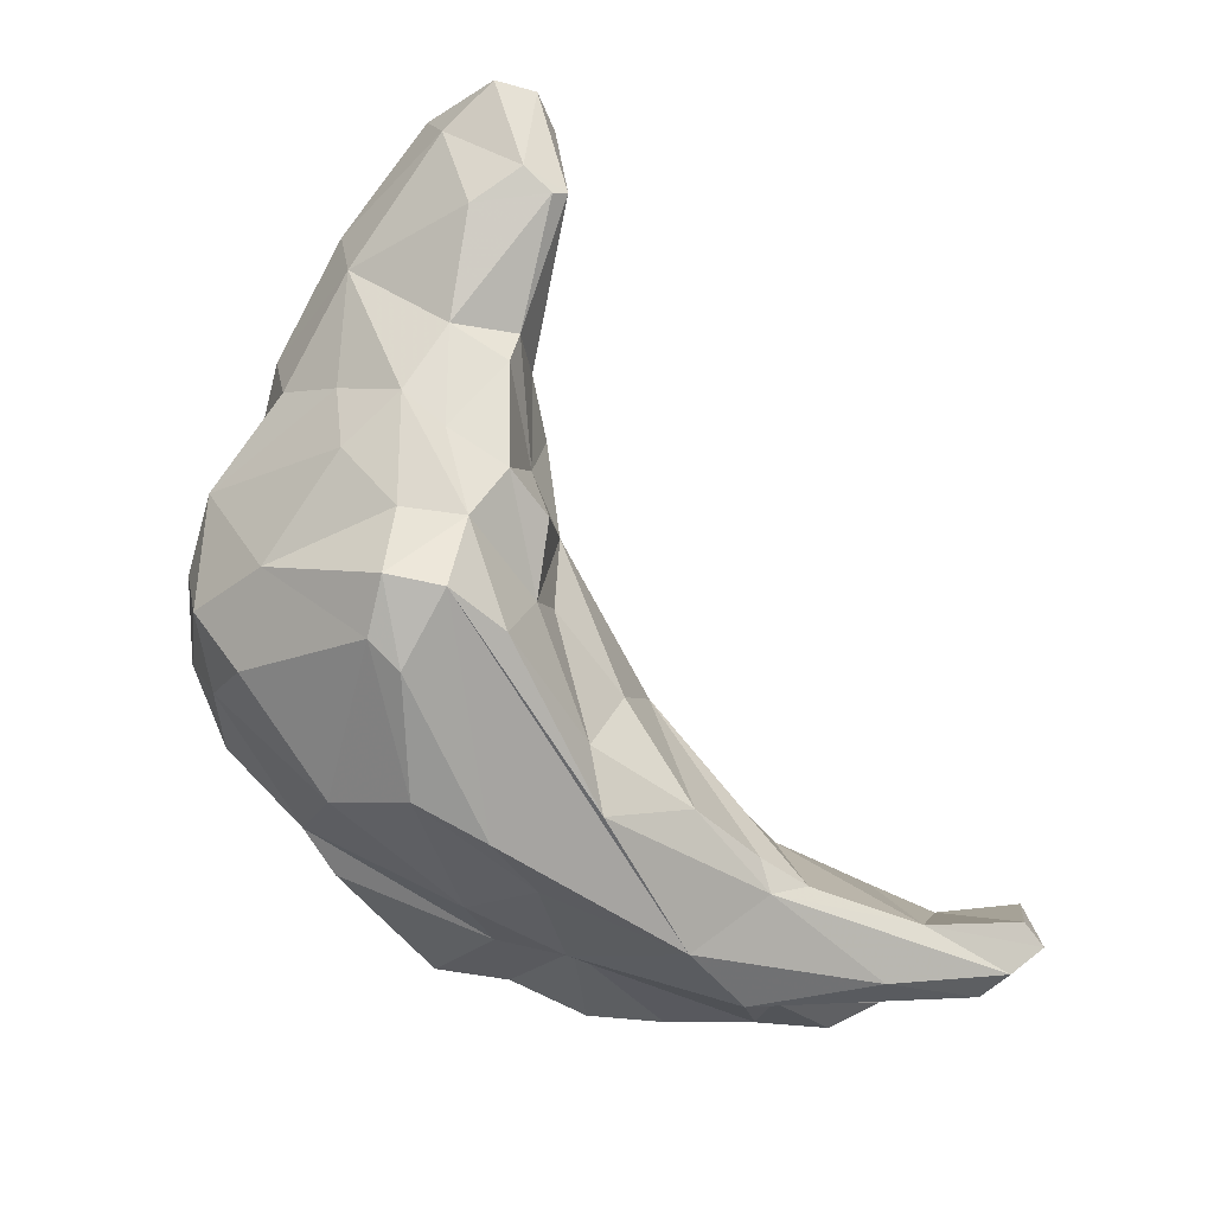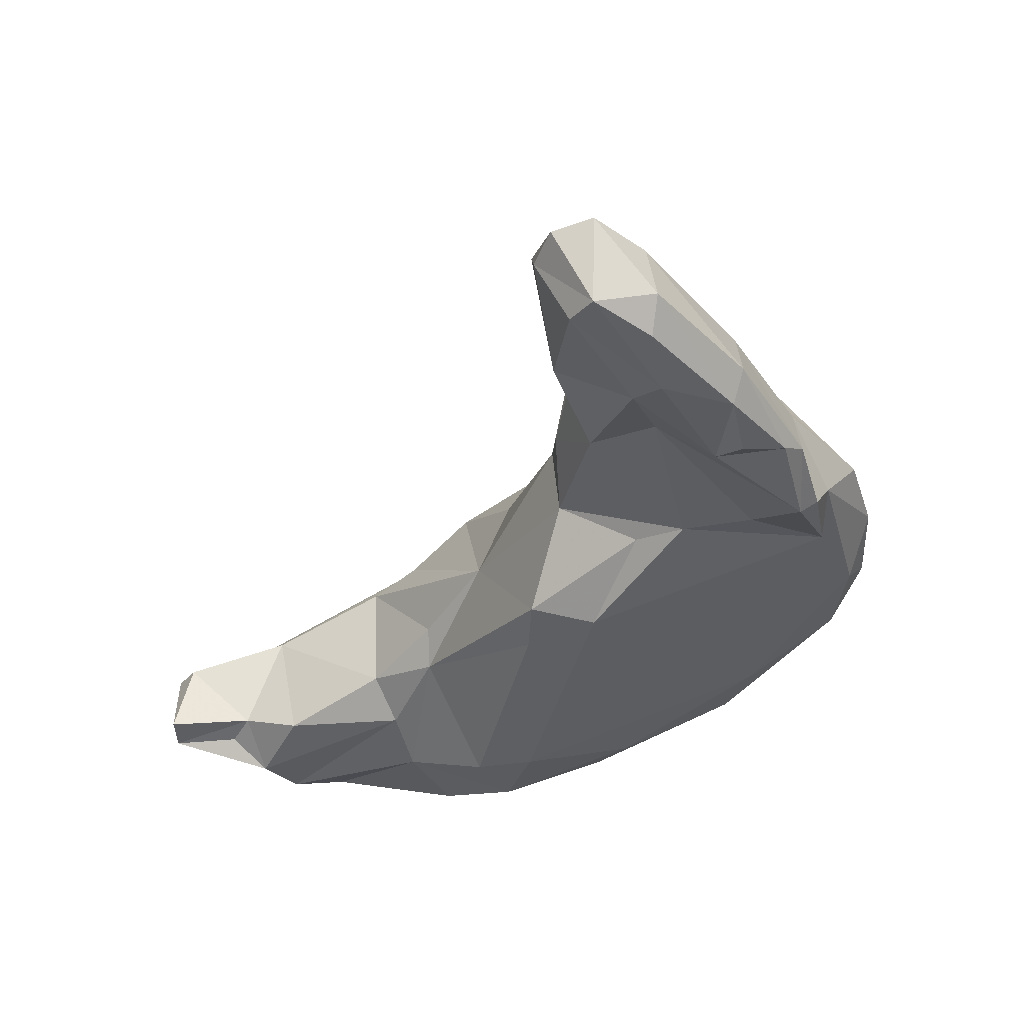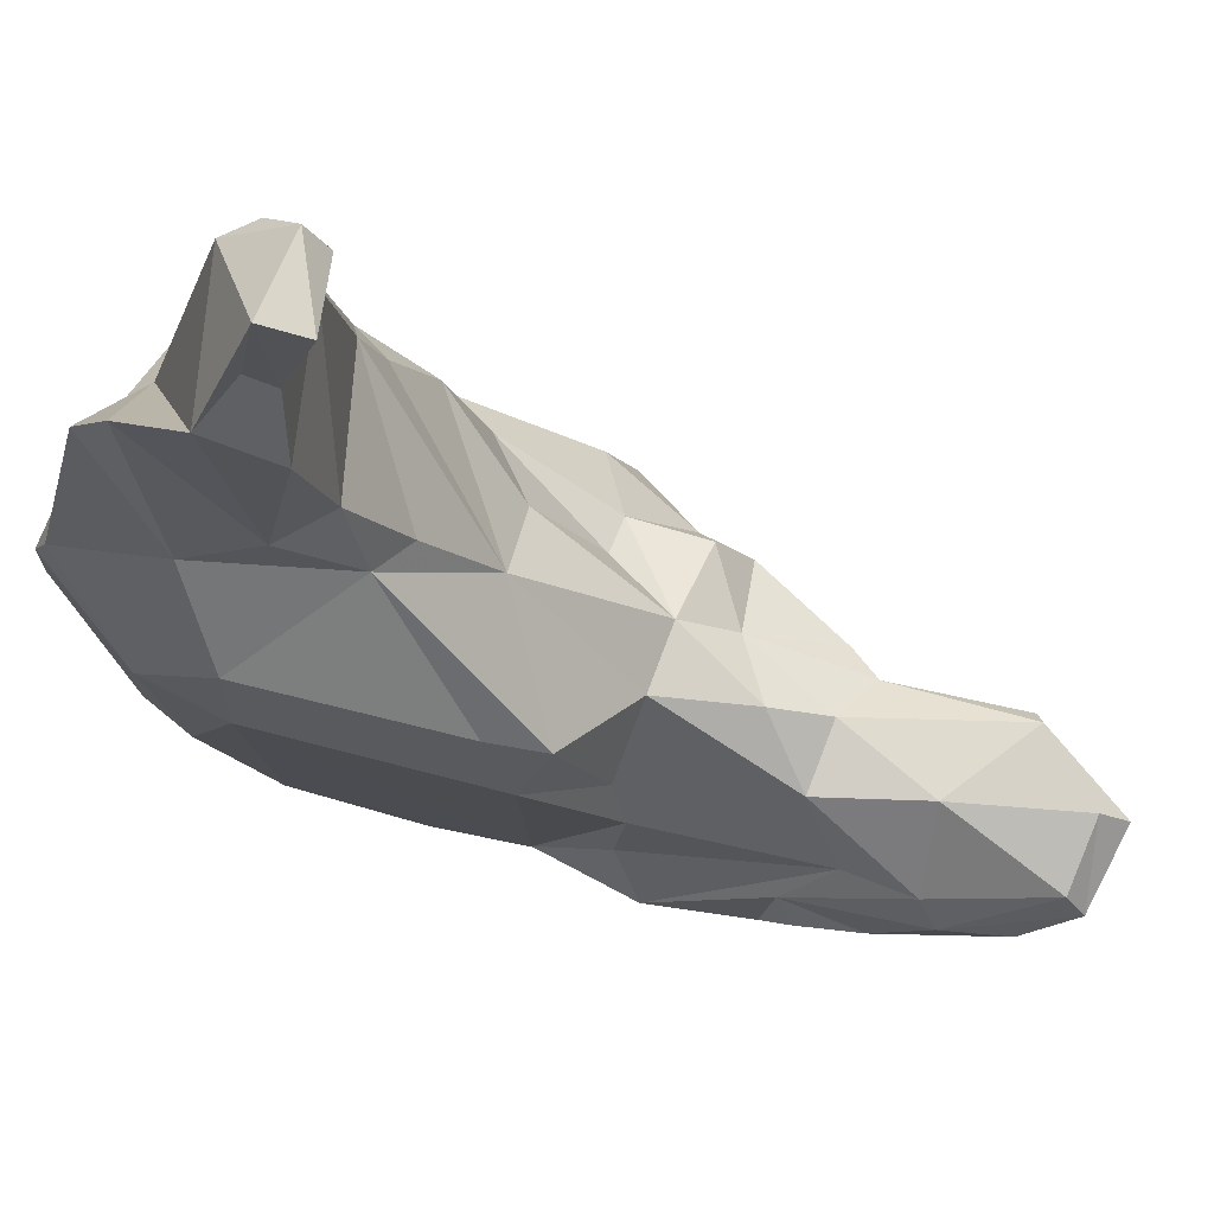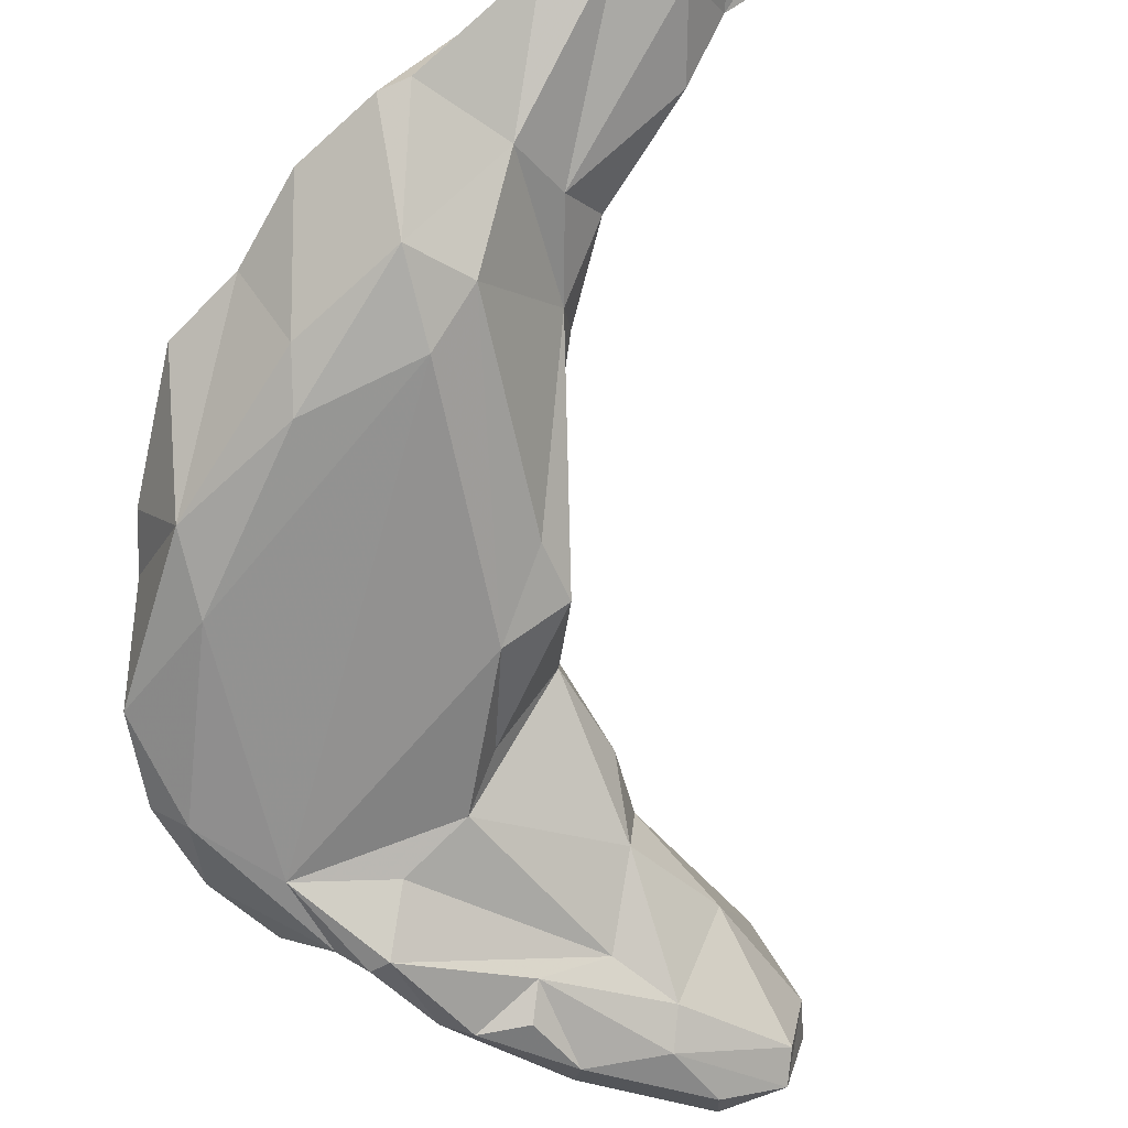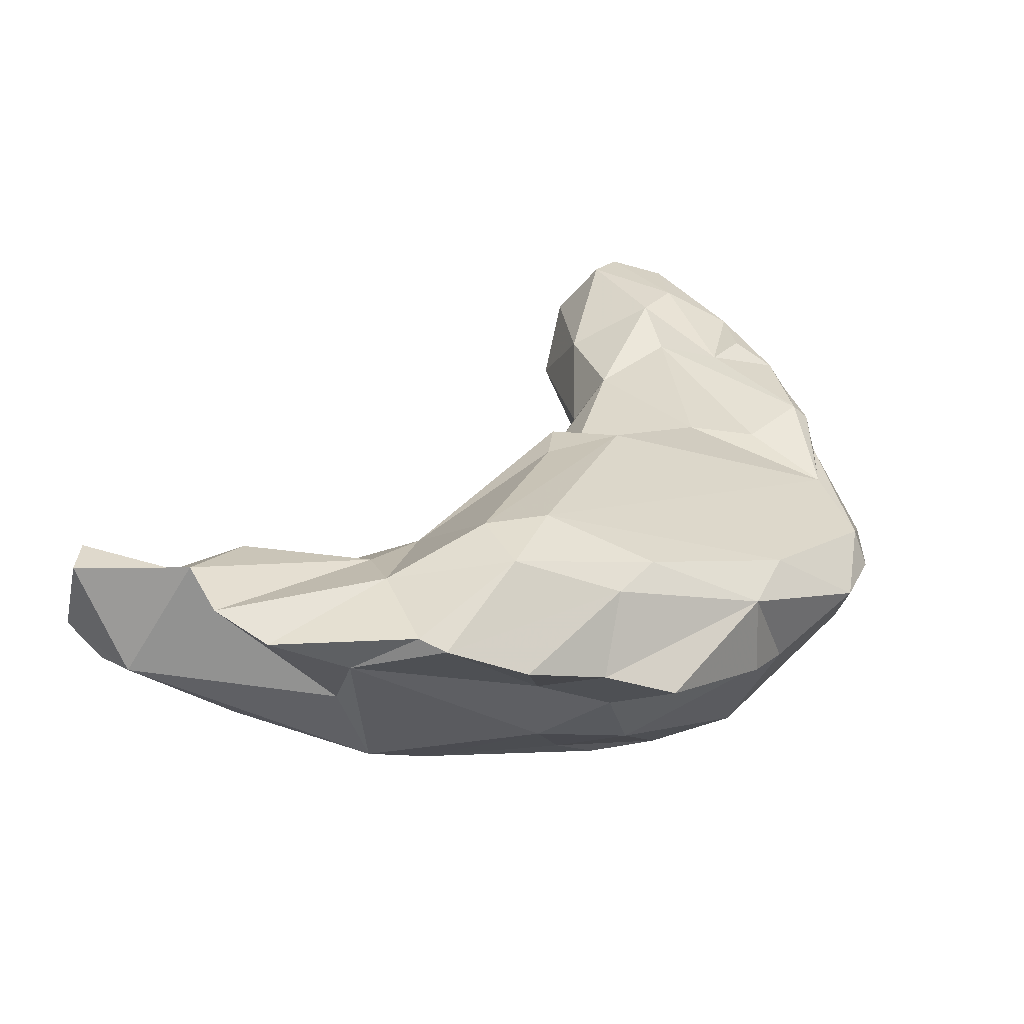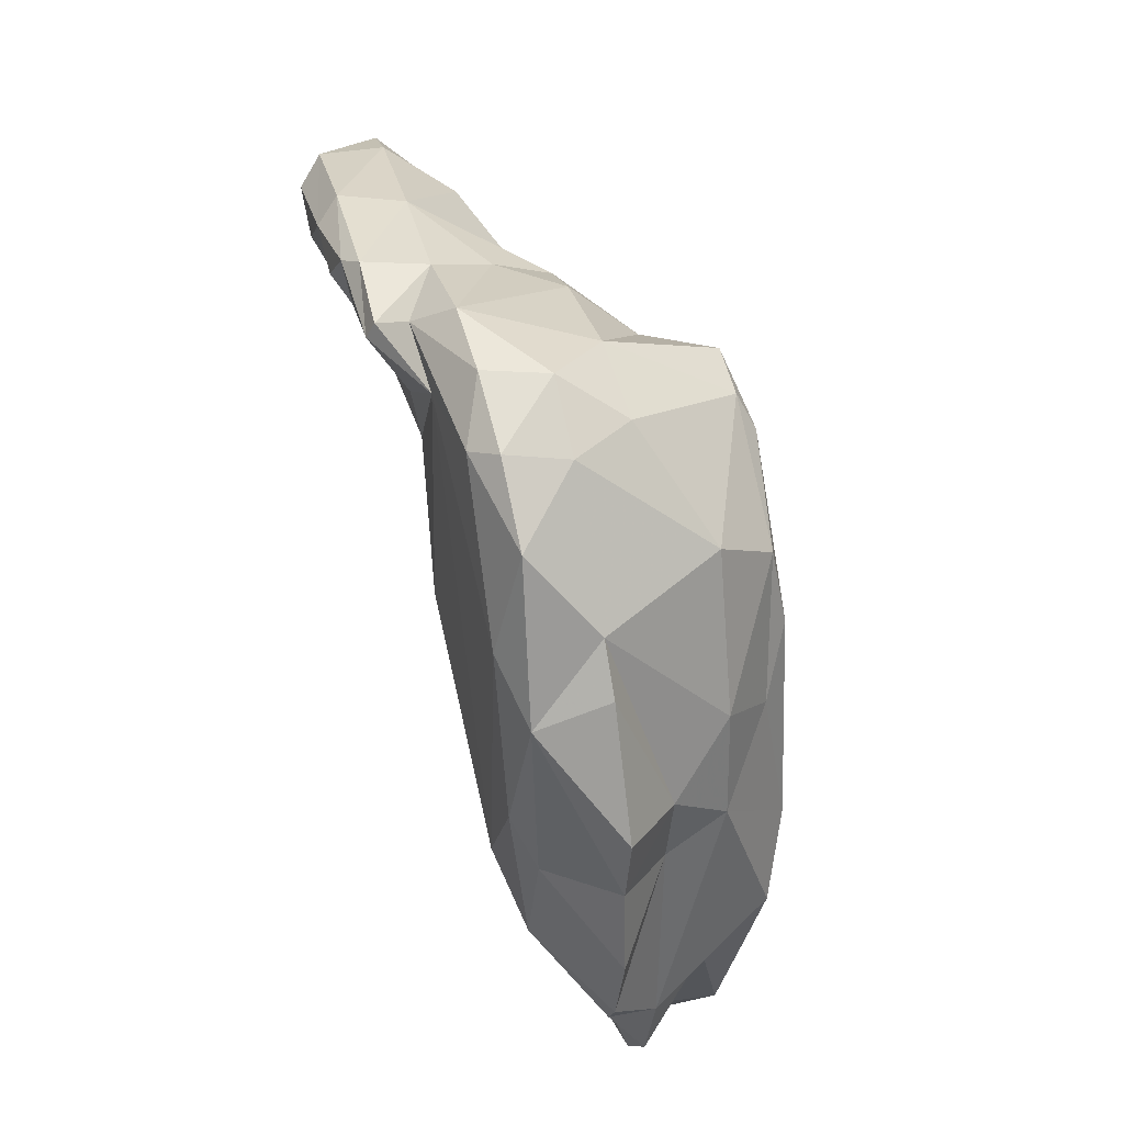
<metadata>
{"format":"obj","ext":"obj","renderer":"f3d","projection":"perspective","resolution":1024,"background":"white","views":[{"elev":27.5,"azim":-34.4,"up":"+Y"},{"elev":33.1,"azim":154.1,"up":"+Y"},{"elev":7.3,"azim":67.3,"up":"+Z"},{"elev":-45.8,"azim":21.2,"up":"+Z"},{"elev":-78.0,"azim":141.6,"up":"+Y"},{"elev":-21.1,"azim":-113.6,"up":"+Y"}]}
</metadata>
<code>
v 205.4 236 50.22
v 206.2 231.4 47.69
v 207.1 226.6 49.25
v 205.6 234.3 54.65
v 207.7 239.6 53.95
v 206.9 236.1 46.65
v 208.7 240.4 46.14
v 209 238.7 62.52
v 205.6 231.5 51.43
v 209.8 230.1 64.87
v 207.4 228.8 60.5
v 208.9 223.5 54.51
v 208 232.1 46.52
v 209.9 237.3 64.16
v 210.2 241.9 62.18
v 212.6 245.1 54.15
v 213 219.4 52.26
v 213.4 245.3 46.4
v 211.6 240.6 44.6
v 212.7 223.2 49.98
v 210.1 220.6 55.65
v 213.3 241 43.25
v 213.2 243.4 58.68
v 214.5 214.4 58.58
v 212.7 241.3 64.3
v 214.9 245.4 42.85
v 211 236.4 45.72
v 226.2 216.8 55.42
v 216 247.7 54.67
v 214.5 246.7 50.42
v 218.5 212.8 60.02
v 218.7 228.3 69.1
v 219.8 216.8 53.84
v 216.9 246.4 57.43
v 218.9 244.7 60.42
v 213.3 221.9 63.91
v 218.9 238 62.76
v 215.4 238.5 65.51
v 219.3 251.8 42.83
v 215.7 243.3 61.45
v 214.4 240.7 43.2
v 216.5 246.1 42.31
v 222.4 255.5 51.21
v 216.3 217.6 61.99
v 215.7 223.9 67.41
v 219.6 250.2 53.57
v 224 230.6 50.95
v 217.7 251.4 46.44
v 219.2 246.7 42.56
v 213 227.6 67.25
v 220.5 241.9 61.56
v 221.4 236.3 50.56
v 219.9 245.5 44.2
v 219.4 231.3 66.87
v 220.3 250.1 42.08
v 215.8 238.7 46.27
v 221.6 248.6 56.33
v 218.3 218.1 66.16
v 224.7 257.5 43.37
v 223.5 258.1 46.94
v 220.9 236.3 61.29
v 222.1 242.5 57.43
v 223.1 249.3 54.95
v 223.2 238.7 58.41
v 224.7 246.2 53.63
v 224.2 227.1 69.6
v 219.4 237.9 48.3
v 223.6 231.4 63.91
v 224.3 236.8 55.16
v 225.4 257.2 51.9
v 220.5 215.9 63.45
v 225 244.5 50.04
v 226.9 208.4 63.29
v 225.1 242.4 54.39
v 223 247.3 46.01
v 220.6 214.4 55.93
v 222.3 219.9 71.84
v 222.5 209.8 61.86
v 227.8 223.4 70.76
v 225.2 250.4 44.76
v 226.2 256 53.41
v 226.6 212.5 57.86
v 225.4 255.4 42.53
v 226.5 260.5 47.45
v 227.4 255.7 53.18
v 227.4 222 72.24
v 227 229 61.38
v 227.2 231.1 53.29
v 227.6 250.1 49.88
v 227 227.8 54.04
v 228.3 257.5 43.96
v 224.4 251.7 42.99
v 228.8 215.5 57.78
v 229.3 257.6 49.05
v 228.6 259.7 48.37
v 228.6 208.4 63.64
v 229.1 256.1 45.14
v 225.7 215.5 72.47
v 230 223.8 63.31
v 230.3 221.2 71.85
v 231.5 213 63.13
v 230.5 221.6 62.12
v 233.2 219.5 65.14
v 230.3 209.5 67.48
v 232.4 216.7 63.64
v 238 208.7 69.25
v 238.6 215.7 67.24
v 234.7 208.1 68.81
v 236.7 217.5 74.13
v 229.5 212.8 70.15
v 240.9 214.7 70.46
v 233.2 215.6 75.28
v 240.4 211.3 68.87
v 241.8 212.9 71.1
v 239.5 212.6 76.05
v 241.1 214 76.83
v 243 216.1 75.62
v 245.7 214.6 72.47
v 243.7 214.7 76.61
v 245.3 212.3 73.13
g foo
f 41 22 26
f 41 26 42
f 39 42 26
f 42 39 55
f 42 53 41
f 53 42 49
f 49 42 55
f 55 39 59
f 55 59 83
f 53 55 92
f 53 49 55
f 92 55 83
f 53 80 75
f 92 80 53
f 83 59 91
f 92 83 91
f 80 92 97
f 91 97 92
f 6 13 2
f 13 6 19
f 19 6 7
f 18 19 7
f 2 13 3
f 27 13 19
f 27 19 22
f 22 19 18
f 26 22 18
f 48 26 18
f 27 22 41
f 48 39 26
f 3 13 20
f 20 13 27
f 56 27 41
f 60 39 48
f 60 59 39
f 75 41 53
f 75 56 41
f 20 17 3
f 28 20 27
f 67 27 56
f 59 60 84
f 67 56 75
f 47 27 67
f 47 67 52
f 59 84 91
f 95 91 84
f 17 20 33
f 33 20 28
f 72 67 75
f 72 75 80
f 72 80 89
f 80 97 89
f 97 91 94
f 95 94 91
f 89 97 94
f 76 17 33
f 28 27 47
f 47 52 88
f 28 47 93
f 93 47 90
f 47 88 90
f 33 82 76
f 82 33 28
f 82 28 93
f 6 1 7
f 1 2 9
f 2 1 6
f 18 7 30
f 2 3 9
f 48 18 30
f 48 30 29
f 9 3 12
f 43 60 48
f 17 21 12
f 3 17 12
f 70 60 43
f 84 60 70
f 17 24 21
f 84 70 95
f 24 17 31
f 95 70 85
f 52 67 69
f 69 72 74
f 69 67 72
f 72 65 74
f 89 65 72
f 89 85 65
f 85 94 95
f 17 76 31
f 85 89 94
f 31 76 78
f 52 69 88
f 73 78 76
f 90 102 93
f 102 90 88
f 76 82 73
f 82 96 73
f 93 101 82
f 101 93 102
f 82 101 96
f 1 4 5
f 1 5 7
f 1 9 4
f 7 16 30
f 7 5 16
f 9 11 4
f 30 16 29
f 12 11 9
f 48 29 46
f 43 48 46
f 21 44 12
f 63 46 57
f 46 63 81
f 43 46 81
f 81 70 43
f 24 44 21
f 65 63 62
f 65 62 74
f 63 65 85
f 81 63 85
f 81 85 70
f 62 64 74
f 24 31 44
f 69 74 64
f 71 31 78
f 44 31 71
f 64 87 69
f 69 87 88
f 87 102 88
f 71 78 73
f 71 73 104
f 87 99 102
f 96 104 73
f 102 99 103
f 105 102 103
f 105 101 102
f 104 96 108
f 101 108 96
f 108 101 106
f 106 101 105
f 105 103 107
f 106 105 113
f 105 107 113
f 5 4 8
f 4 11 8
f 23 16 5
f 16 23 29
f 12 36 11
f 34 46 29
f 34 57 46
f 12 44 36
f 34 35 57
f 51 62 35
f 57 35 62
f 57 62 63
f 44 58 36
f 61 64 37
f 51 37 64
f 51 64 62
f 61 68 64
f 71 58 44
f 64 68 87
f 71 104 58
f 66 87 68
f 66 79 87
f 79 100 87
f 87 100 99
f 98 104 110
f 103 99 100
f 110 104 108
f 103 109 107
f 110 108 106
f 107 109 111
f 106 113 110
f 107 111 113
f 113 120 115
f 114 120 113
f 114 113 111
f 120 111 118
f 120 114 111
f 8 15 5
f 15 23 5
f 8 11 10
f 40 23 15
f 23 40 29
f 10 11 36
f 40 34 29
f 40 35 34
f 40 38 37
f 10 36 45
f 40 37 35
f 37 38 54
f 35 37 51
f 37 54 61
f 54 68 61
f 45 36 58
f 68 54 66
f 58 104 98
f 110 115 98
f 103 100 109
f 113 115 110
f 111 109 117
f 118 111 117
f 120 119 115
f 120 118 119
f 118 117 119
f 15 14 25
f 15 8 14
f 14 8 10
f 15 25 40
f 14 50 25
f 14 10 50
f 25 38 40
f 25 50 77
f 10 45 50
f 25 77 32
f 38 25 32
f 38 32 54
f 50 45 77
f 54 32 66
f 45 58 77
f 77 58 98
f 32 77 86
f 66 86 79
f 66 32 86
f 77 98 112
f 86 77 112
f 100 79 86
f 109 100 86
f 86 112 116
f 109 86 116
f 98 115 112
f 109 116 119
f 116 112 115
f 117 109 119
f 116 115 119
g

</code>
